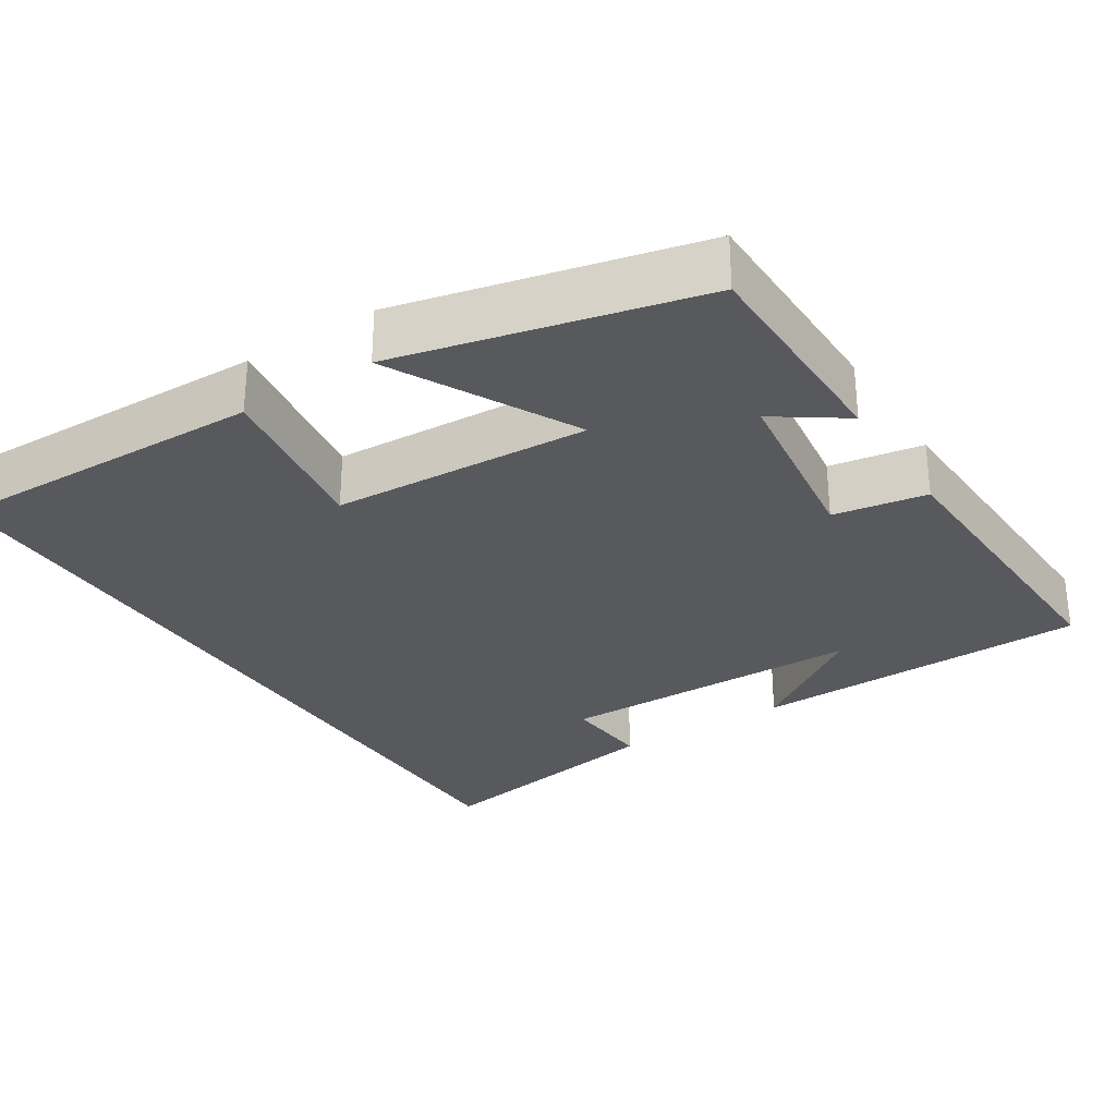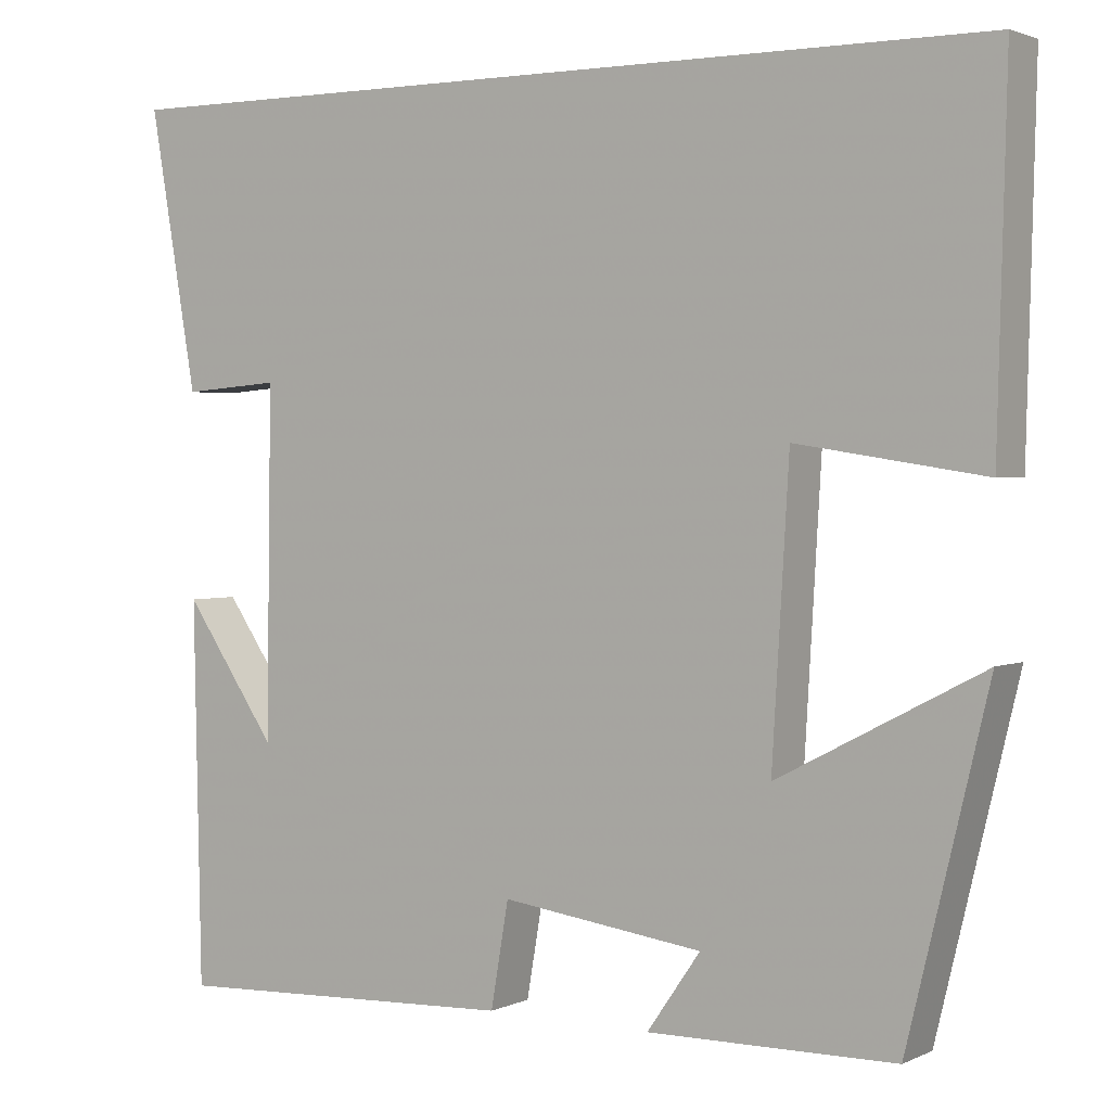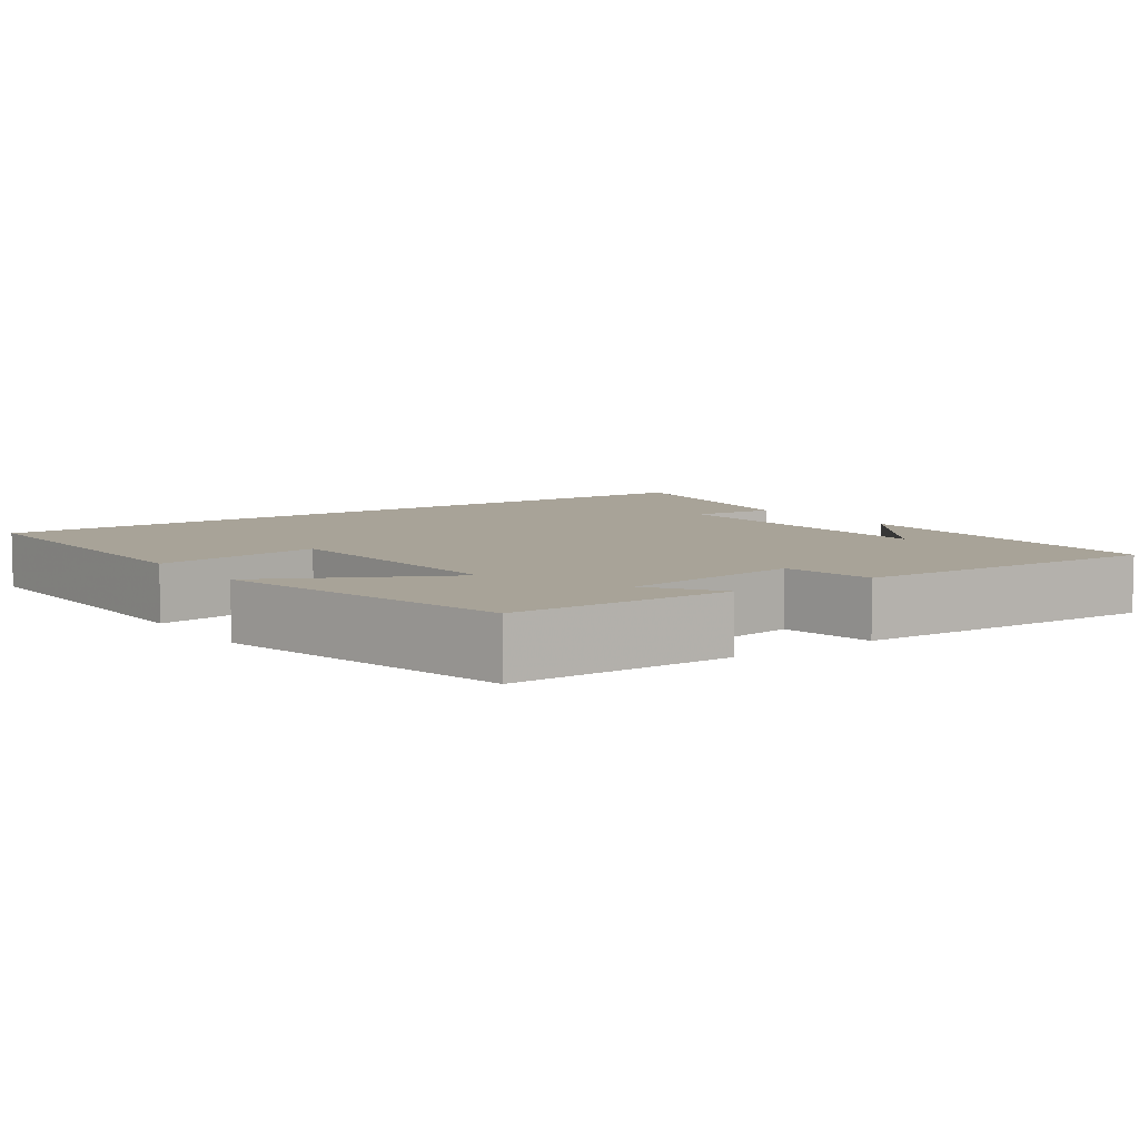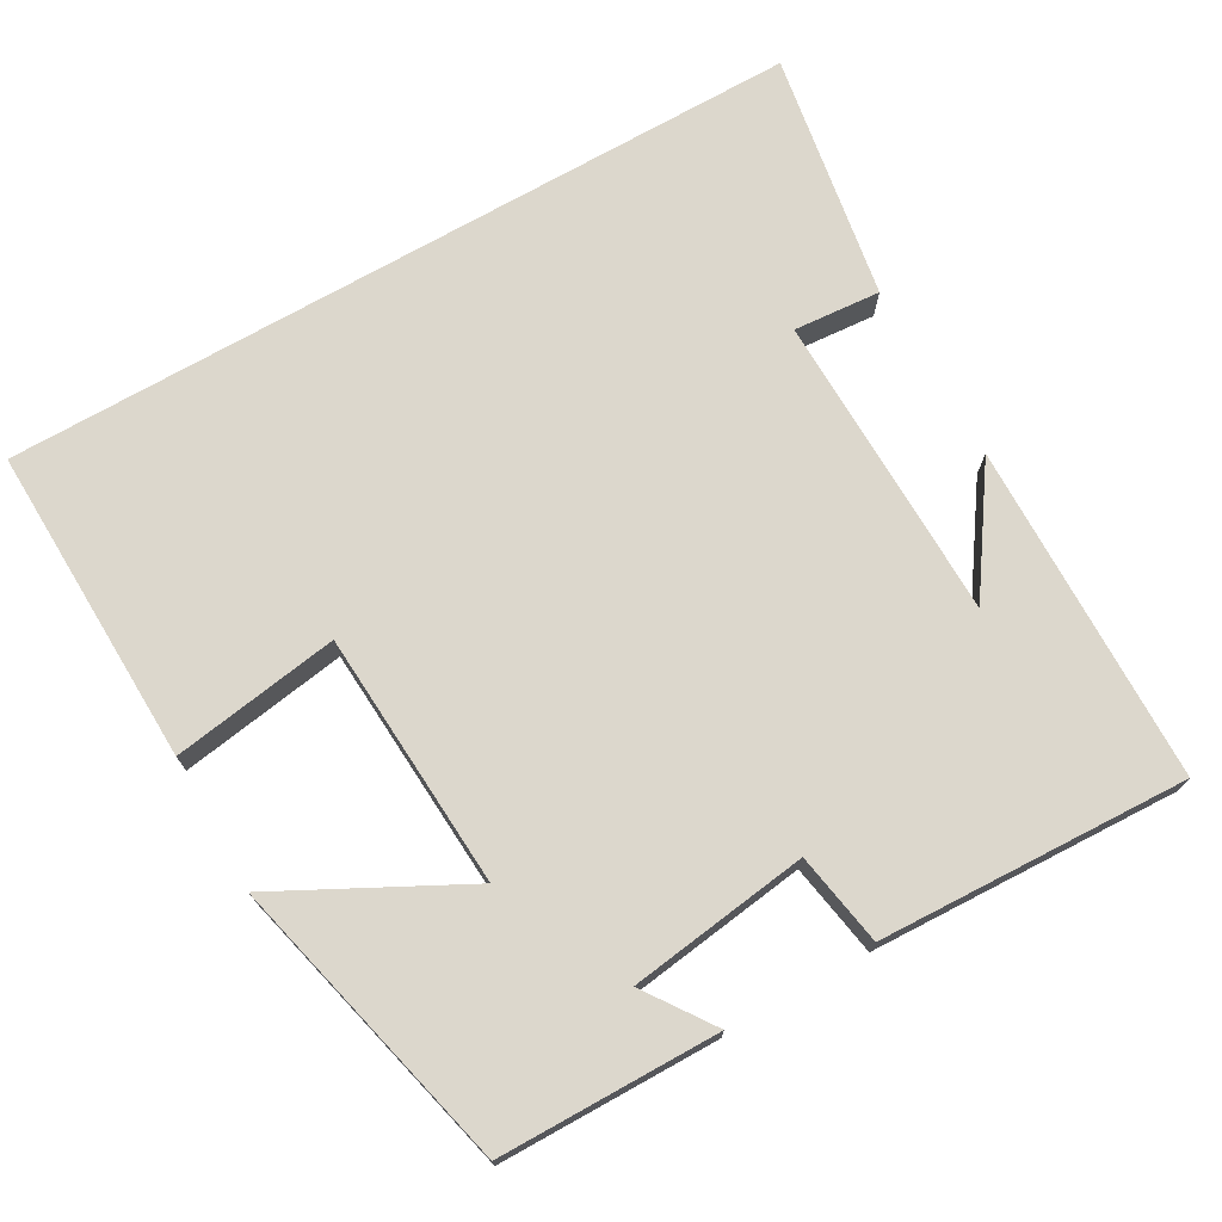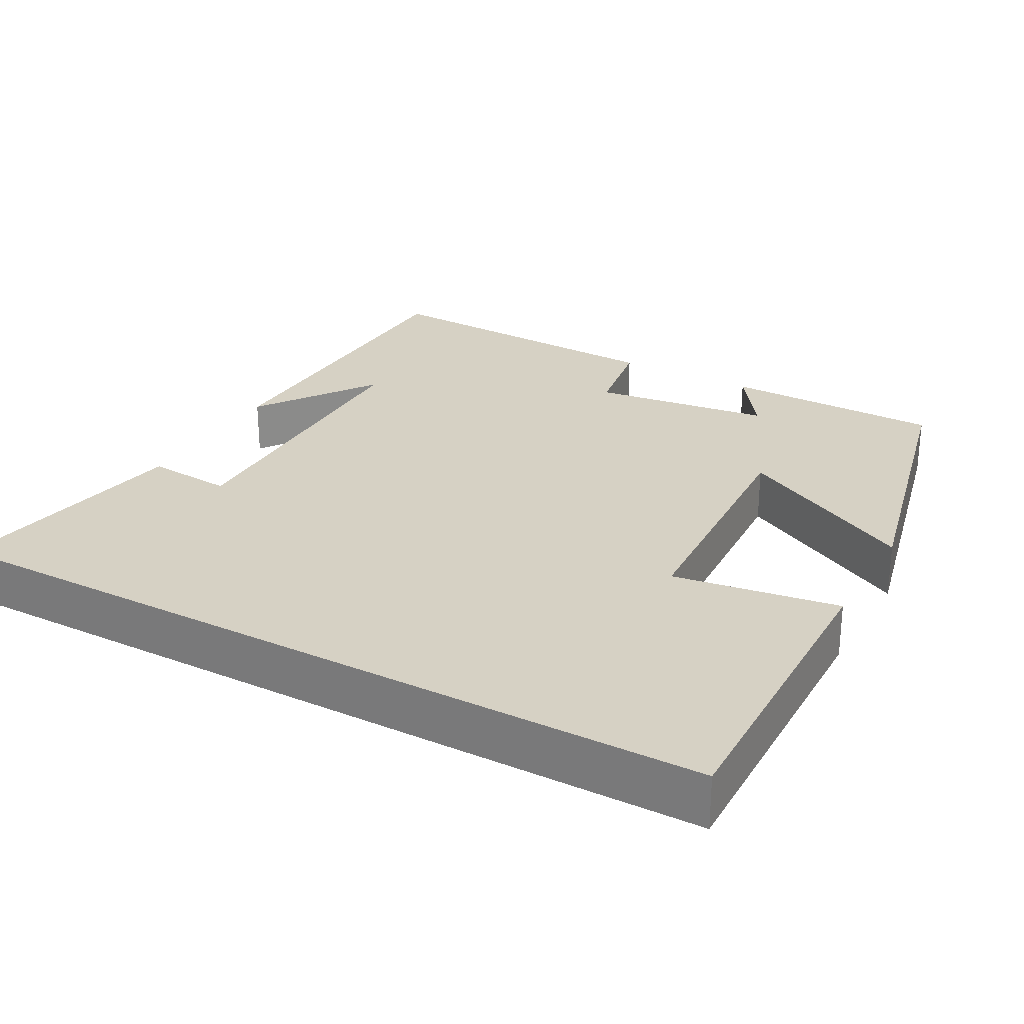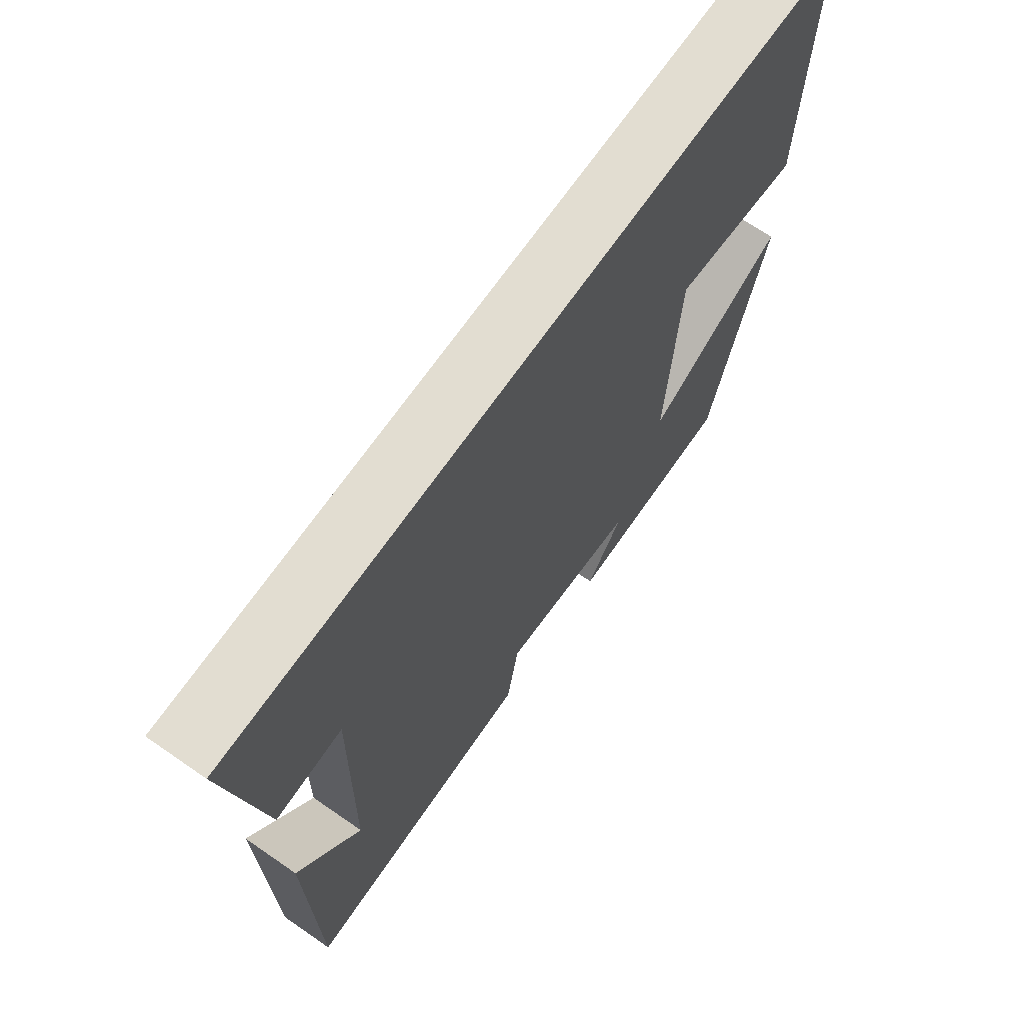
<metadata>
{"format":"obj","ext":"obj","renderer":"f3d","projection":"perspective","resolution":1024,"background":"white","views":[{"elev":-29.7,"azim":122.7,"up":"+Y"},{"elev":2.1,"azim":33.1,"up":"+Z"},{"elev":6.9,"azim":144.6,"up":"+Y"},{"elev":72.8,"azim":150.3,"up":"+Y"},{"elev":26.9,"azim":29.2,"up":"+Y"},{"elev":68.5,"azim":-55.3,"up":"+Z"}]}
</metadata>
<code>
v -0.556 0.07 0.5
v 0.511 0.07 0.5
v 0.5 0.07 0.077
v 0.279 0.07 0.111
v 0.259 0.07 -0.229
v 0.5 0.07 -0.103
v 0.405 0.07 -0.497
v 0.114 0.07 -0.5
v 0.177 0.07 -0.409
v -0.061 0.07 -0.377
v -0.082 0.07 -0.5
v -0.491 0.07 -0.517
v -0.5 0.07 -0.068
v -0.391 0.07 -0.227
v -0.385 0.07 0.181
v -0.5 0.07 0.172
v -0.556 0 0.5
v 0.511 0 0.5
v 0.5 0 0.077
v 0.279 0 0.111
v 0.259 0 -0.229
v 0.5 0 -0.103
v 0.405 0 -0.497
v 0.114 0 -0.5
v 0.177 0 -0.409
v -0.061 0 -0.377
v -0.082 0 -0.5
v -0.491 0 -0.517
v -0.5 0 -0.068
v -0.391 0 -0.227
v -0.385 0 0.181
v -0.5 0 0.172
f 15 16 1 2
f 14 15 2
f 12 13 14
f 10 11 12 14
f 9 10 14
f 6 7 8 9
f 5 6 9
f 4 5 9 14
f 2 3 4
f 2 4 14
f 18 17 32 31
f 18 31 30
f 30 29 28
f 30 28 27 26
f 30 26 25
f 25 24 23 22
f 25 22 21
f 30 25 21 20
f 20 19 18
f 30 20 18
f 1 17 18 2
f 2 18 19 3
f 3 19 20 4
f 4 20 21 5
f 5 21 22 6
f 6 22 23 7
f 7 23 24 8
f 8 24 25 9
f 9 25 26 10
f 10 26 27 11
f 11 27 28 12
f 12 28 29 13
f 13 29 30 14
f 14 30 31 15
f 15 31 32 16
f 16 32 17 1

</code>
